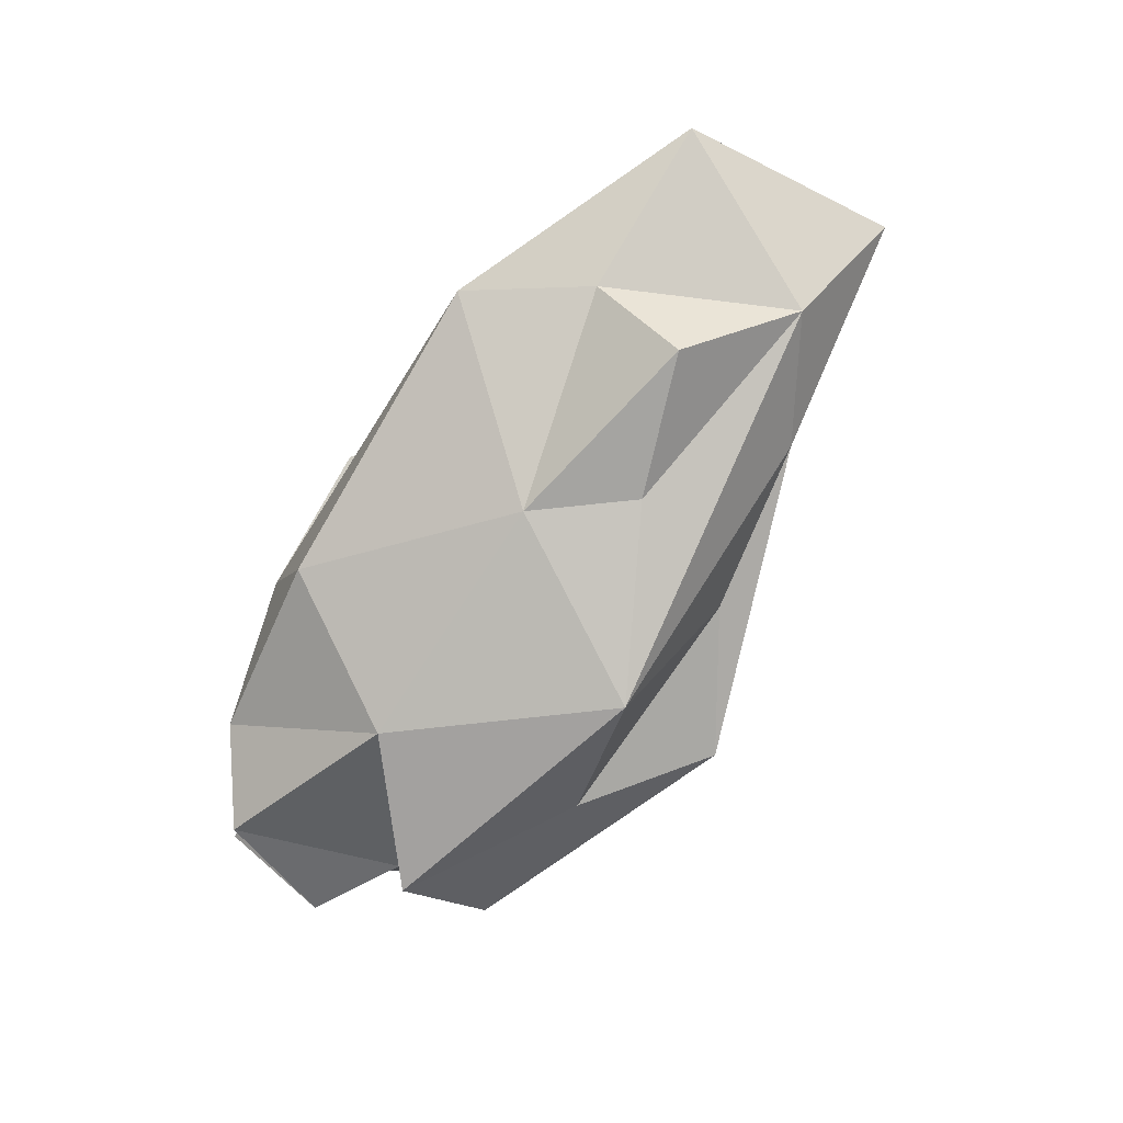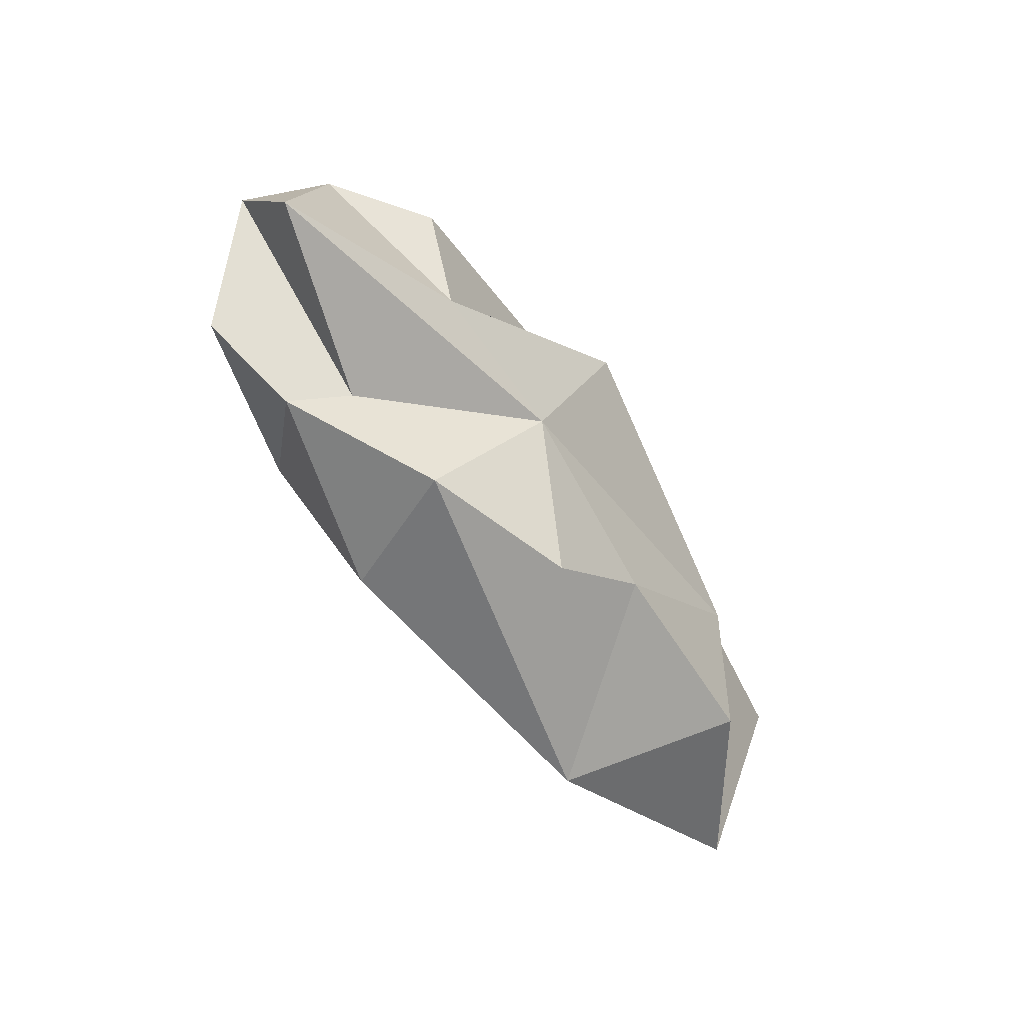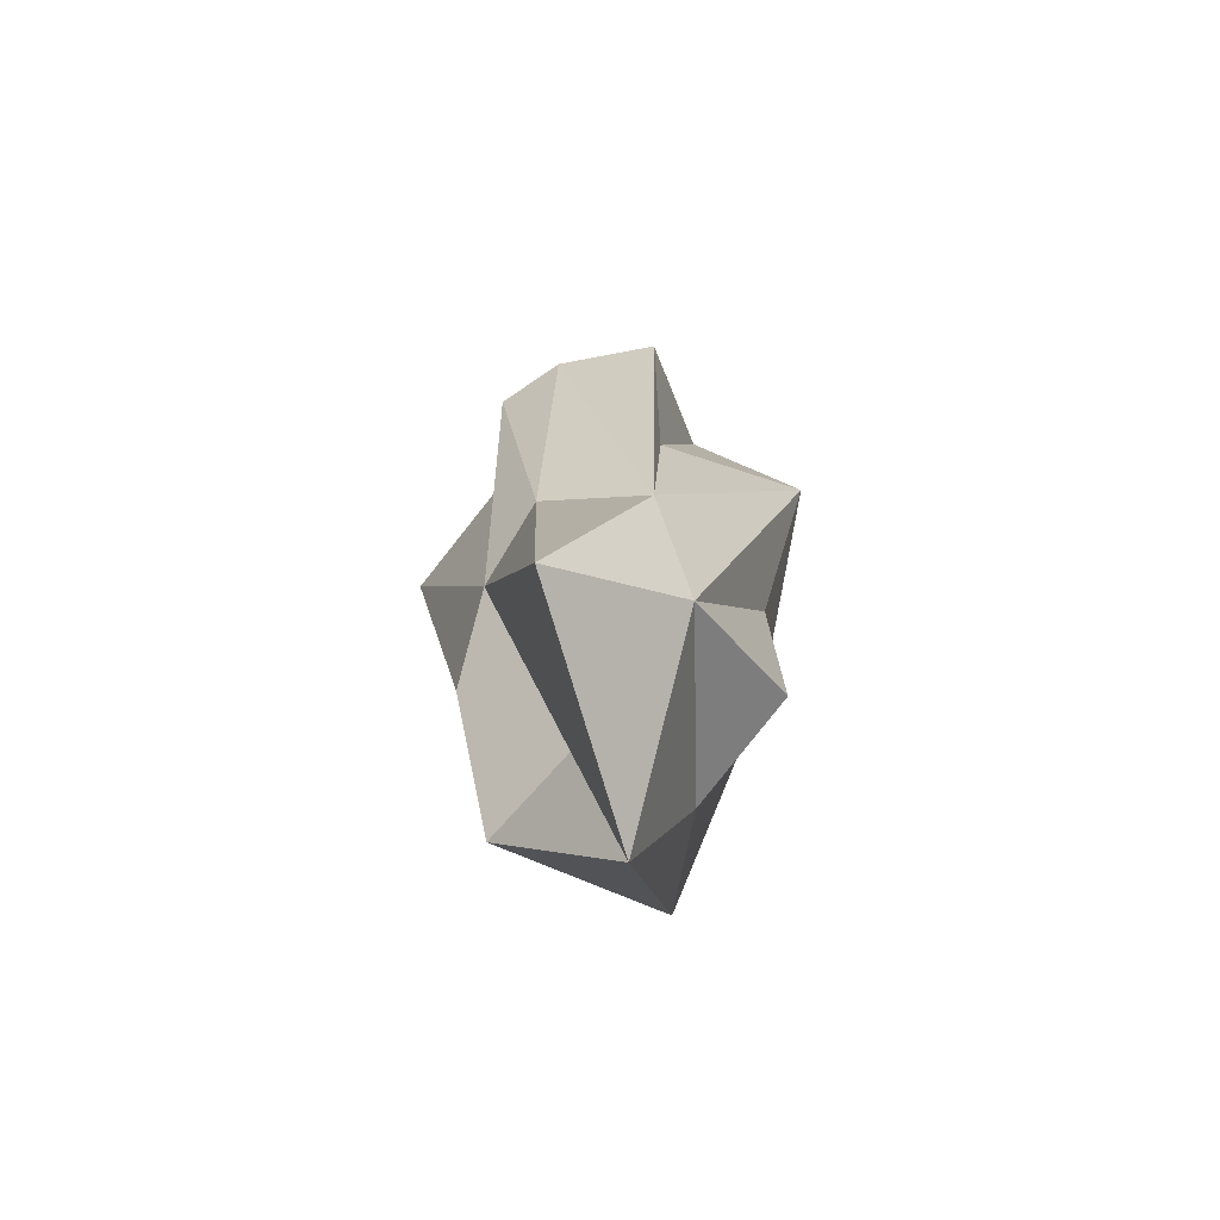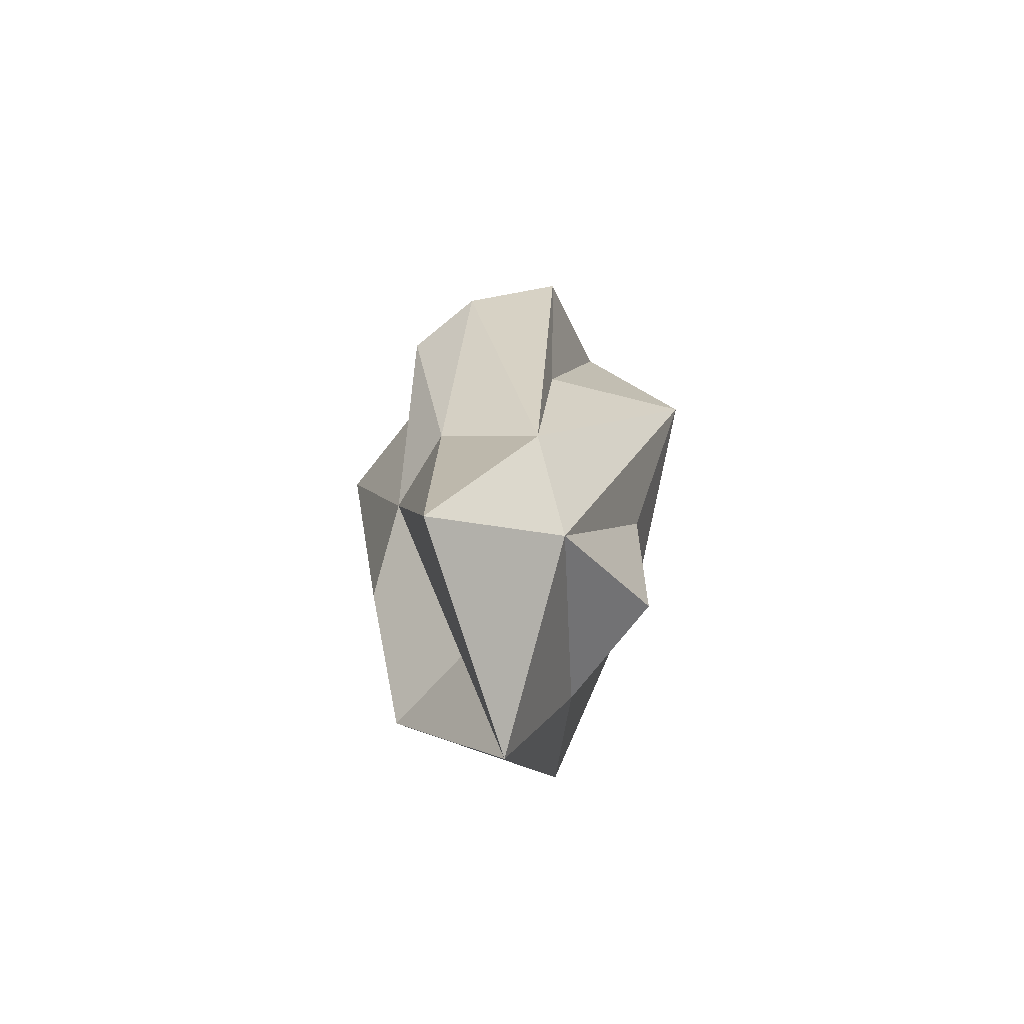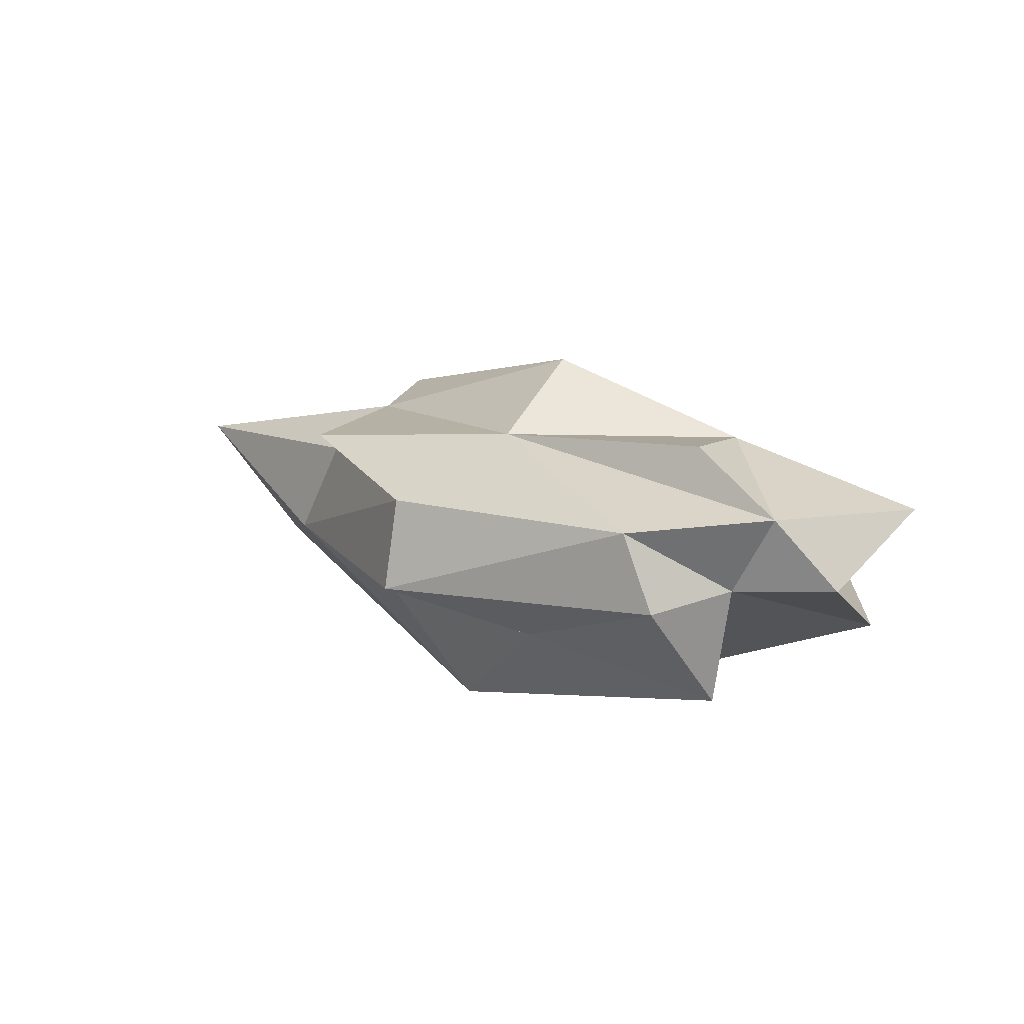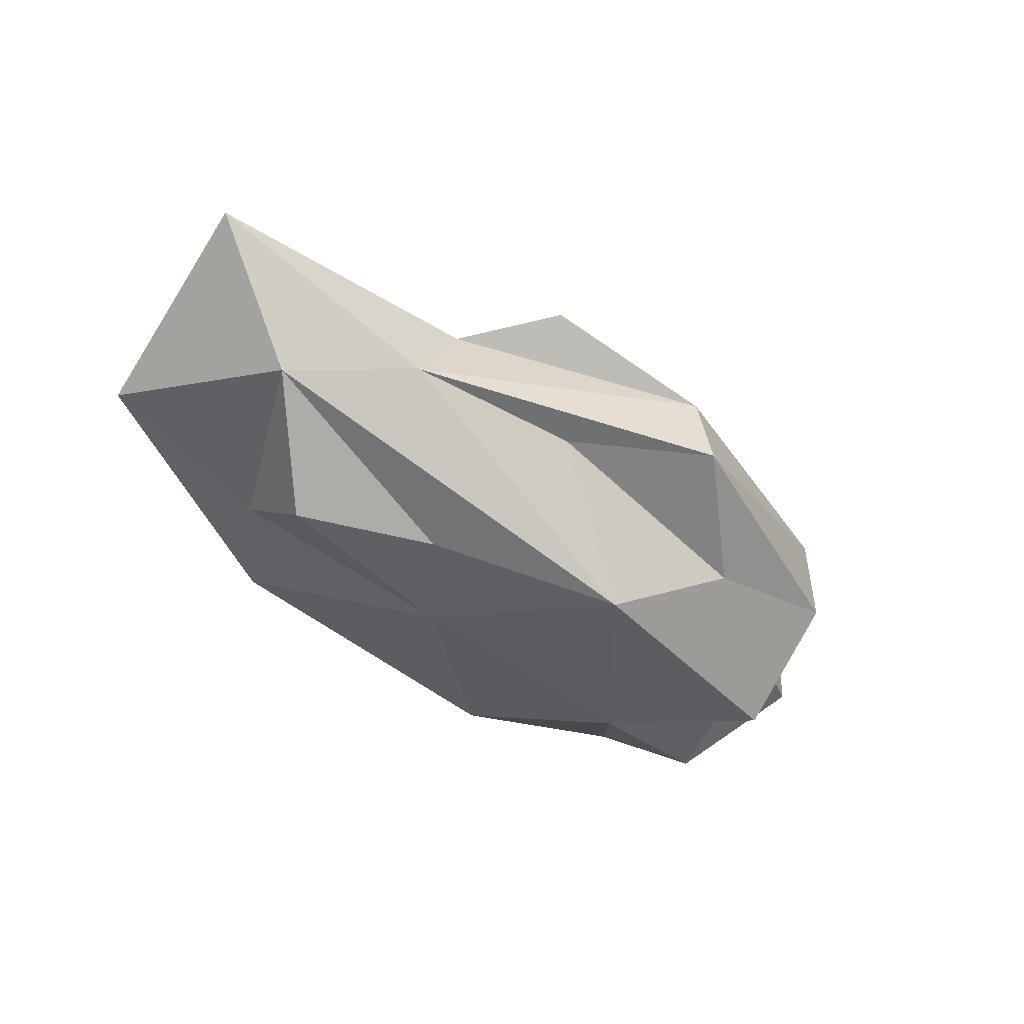
<metadata>
{"format":"obj","ext":"obj","renderer":"f3d","projection":"perspective","resolution":1024,"background":"white","views":[{"elev":-76.4,"azim":-123.0,"up":"+Y"},{"elev":-58.4,"azim":122.9,"up":"+Z"},{"elev":7.4,"azim":-91.1,"up":"+Z"},{"elev":12.0,"azim":-88.4,"up":"+Z"},{"elev":9.6,"azim":48.9,"up":"+Y"},{"elev":-43.7,"azim":-40.6,"up":"+Y"}]}
</metadata>
<code>
o cloud01_Icosphere.098
v 0.1807 -1.261 0.9166
v 2.273 -1.003 0.3836
v -1.056 -0.9156 0.2516
v 2.127 -0.2947 -1.279
v -1.46 0.5072 0.9785
v 0.1293 0.6554 -1.574
v 1.788 0.7995 -0.3492
v -0.8847 0.7209 1.554
v 2.133 0.8318 0.4187
v 3.15 0.3822 -0.745
v -2.37 0.2202 -0.2907
v -3.525 0.4891 0.8314
v 0.3621 0.3735 1.76
v 3.105 -0.121 0.03322
v 0.7494 -0.6257 -1.478
v -2.062 -0.9693 -0.1169
v -1.856 -0.1894 1.047
v -0.5947 -0.2797 1.267
v 2.362 -0.2502 1.112
v 0.4998 1.335 0.2276
v -0.6286 0.8369 -0.9727
v -1.506 -0.3205 -1.578
v 2.718 -0.5544 -0.8452
v -2.124 0.7977 -0.9676
v 2.785 0.377 0.3382
v 1.169 -0.5881 1.17
v 2.443 -0.1709 0.387
v 1.345 -1.042 -0.3979
v -0.5422 -0.9416 -0.3943
v -2.077 -0.4338 -0.7813
v 1.807 0.004427 -0.9976
v 0.3716 -0.2731 1.88
v 2.193 0.3097 1.219
v -2.715 -0.3822 0.5294
v -3.339 -0.0024 -0.7993
v 1.184 0.2978 -1.539
v 0.5947 0.8131 0.8794
v -1.437 0.8244 0.4583
v -1.75 0.9845 -0.1316
v 0.7062 0.8763 -0.5548
f 28 1 29
f 27 19 2
f 34 35 30
f 5 8 38
f 6 40 36
f 21 39 40
f 21 40 6
f 9 7 37
f 9 25 7
f 36 21 6
f 11 24 35
f 35 34 12
f 13 8 5
f 27 25 33
f 36 31 4
f 13 33 37 8
f 22 36 15
f 35 22 30
f 32 33 13
f 19 33 32
f 14 31 10
f 28 15 4
f 4 23 28
f 15 29 22
f 29 16 30
f 34 30 16
f 3 1 34
f 28 27 2
f 1 26 18
f 1 2 26
f 2 19 26
f 29 3 16
f 29 1 3
f 32 18 26
f 19 27 33
f 18 32 17
f 39 24 11 38
f 37 33 25
f 5 38 12
f 38 11 35 12
f 40 20 7
f 7 10 40
f 40 10 31
f 40 31 36
f 39 20 40
f 24 39 21
f 39 38 20
f 20 38 37
f 8 37 38
f 37 7 20
f 37 25 9
f 10 7 25
f 21 36 22
f 22 24 21
f 31 14 23 4
f 5 12 17
f 13 5 17
f 17 32 13
f 4 15 36
f 24 22 35
f 17 12 34
f 19 32 26
f 14 25 27
f 14 10 25
f 23 14 27
f 15 28 29
f 29 30 22
f 34 16 3
f 1 18 17
f 17 34 1
f 23 27 28
f 28 2 1

</code>
